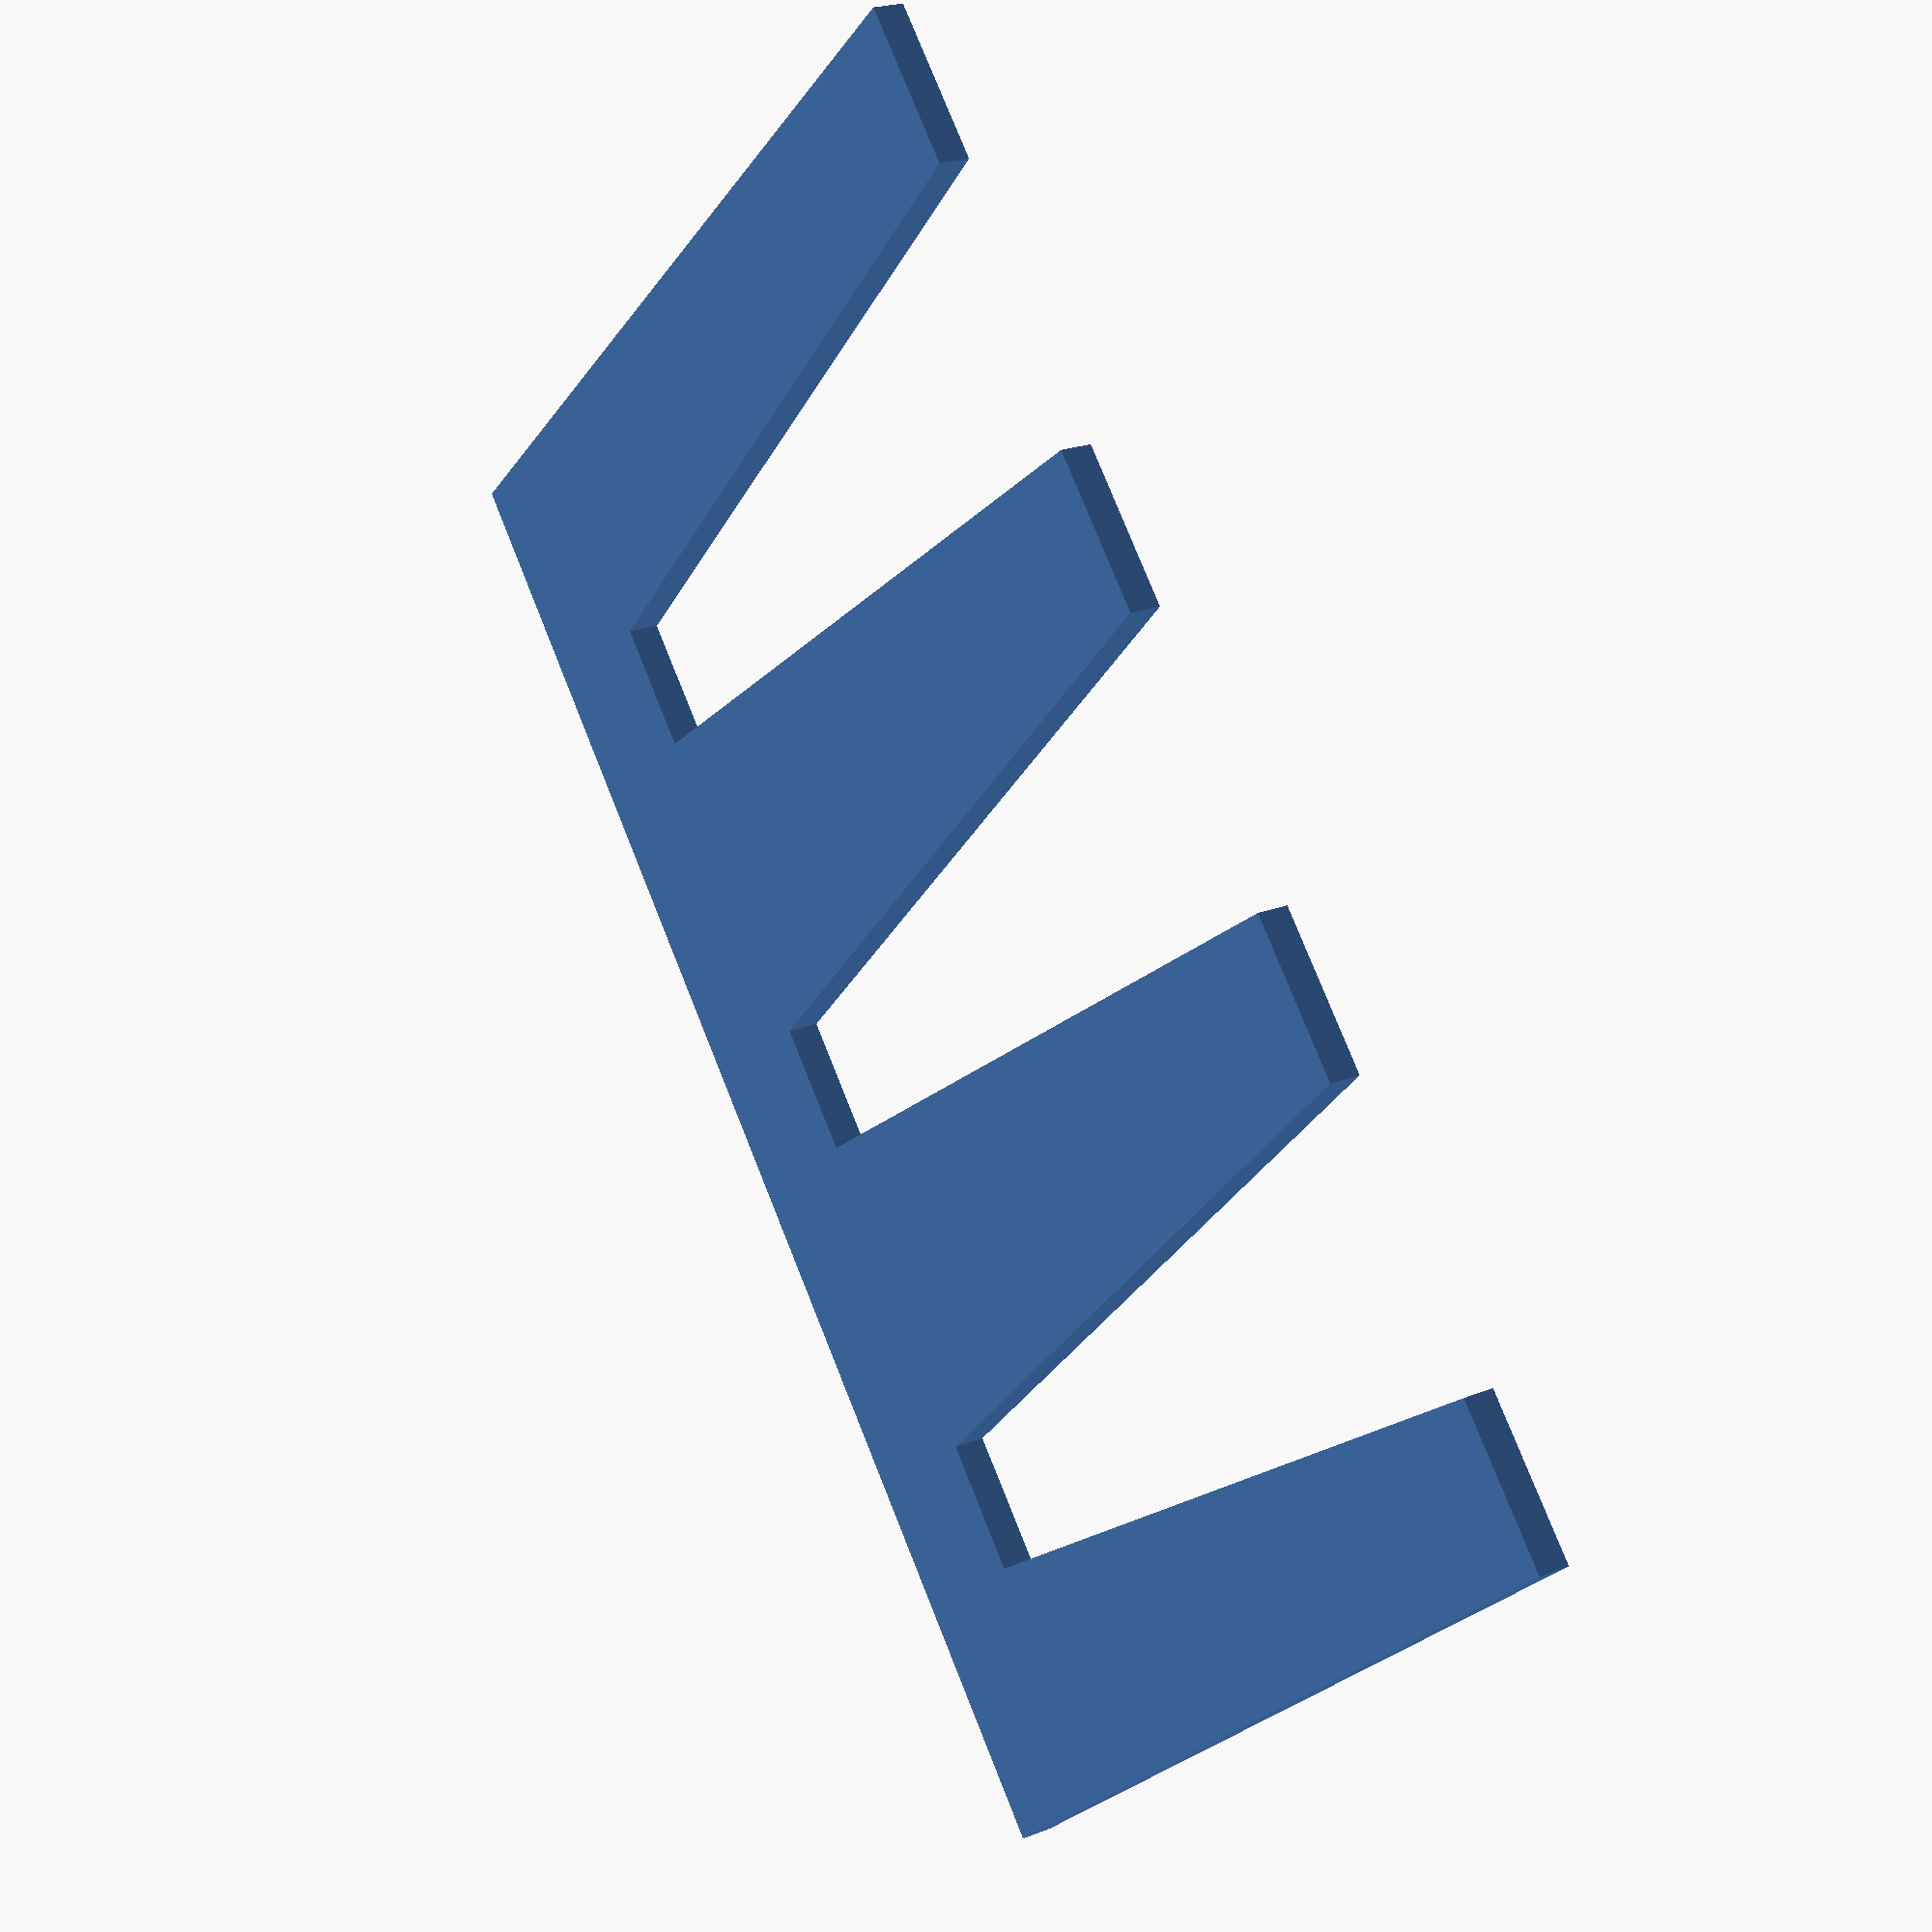
<openscad>
runlevel = 2;
cNumberOfGrooves = 3; // Number of grooves in the rail
//1 = wide, 2 = narrow
cType = 2;

//initialize variables
cSeg0 = 0; //top of left tooth left side
cSeg1 = 5; //top of left tooth left side
cSeg2 = 10; //bottom of left tooth right side
cSeg3 = 15; //bottom of right tooth left side
cSeg4 = 20; //top of right tooth left side
cSeg5 = 25; //top of right tooth right side, this is the overall width of the rail segment

cBase = 5; //base thickness, teeth are above this line
cOverallHeight = 30; //overall height of the rail (base & teeth)

cPoints = [[cSeg0, cOverallHeight], [cSeg1,cOverallHeight],[cSeg2, cBase], [cSeg3, cBase], [cSeg4, cOverallHeight], [cSeg5, cOverallHeight],[cSeg5,0],[cSeg0,0]];

//because openscad hates variables and assignment within flow control.
c1Seg0 = 0;
c1Seg1 = 5;
c1Seg2 = 7.5;
c1Seg3 = 11.5;
c1Seg4 = 14;
c1Seg5 = 19;
c1Base = 5;
c1OverallHeight = 30;

cPoints1 = [[c1Seg0, c1OverallHeight], [c1Seg1,c1OverallHeight],[c1Seg2, c1Base], [c1Seg3, c1Base], [c1Seg4, c1OverallHeight], [c1Seg5, c1OverallHeight],[c1Seg5,0],[c1Seg0,0]];

if (runlevel == 1) {
    if (cType == 1) polygon(cPoints);
    if (cType == 2) polygon(cPoints1);
};

if (runlevel == 2) {
    for (i = [0 : cNumberOfGrooves - 1]) {
        if (cType == 1) {
            translate([i * (cSeg5 - cSeg1), 0, 0]) {
                polygon(cPoints);
            };
        };
        if (cType == 2) {
            translate([i * (c1Seg5 - c1Seg1), 0, 0]) {
                polygon(cPoints1);
            };
        };
    };
};
</openscad>
<views>
elev=158.4 azim=229.6 roll=124.8 proj=p view=solid
</views>
